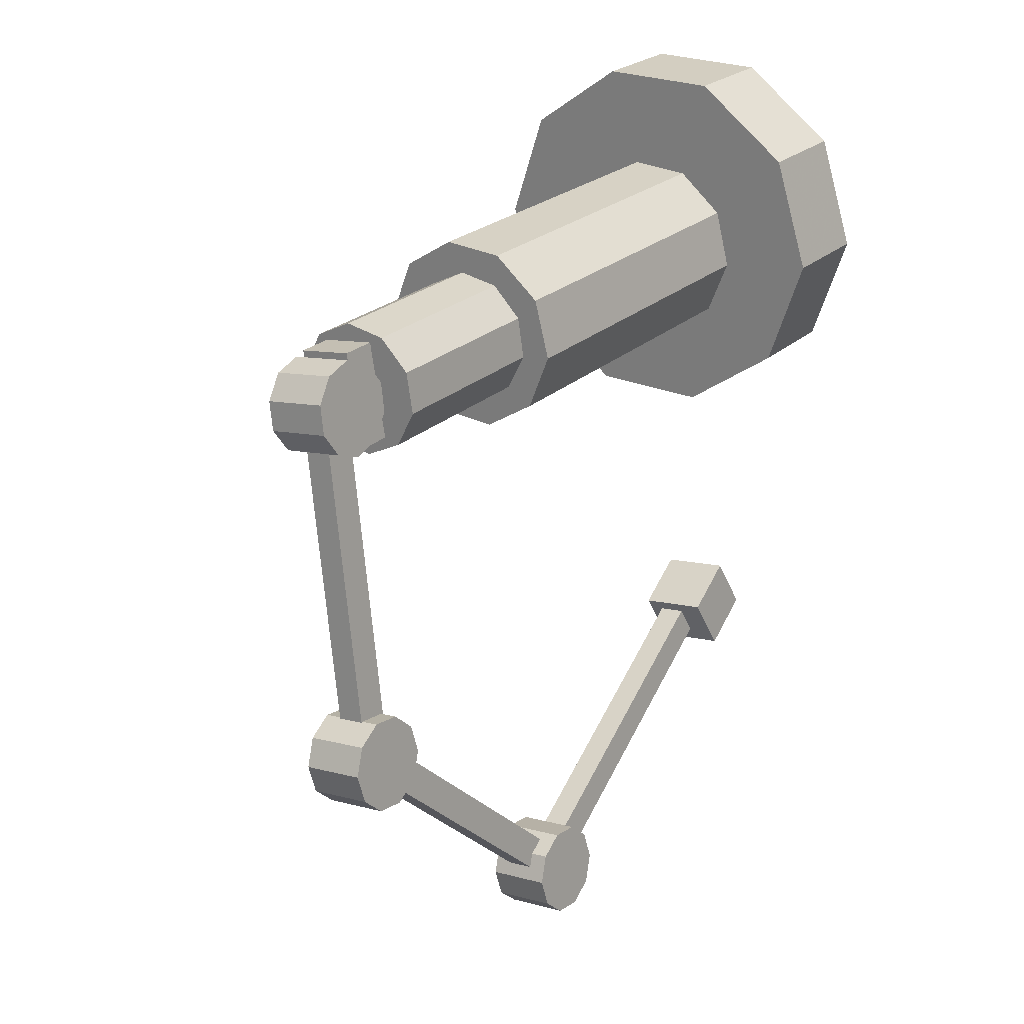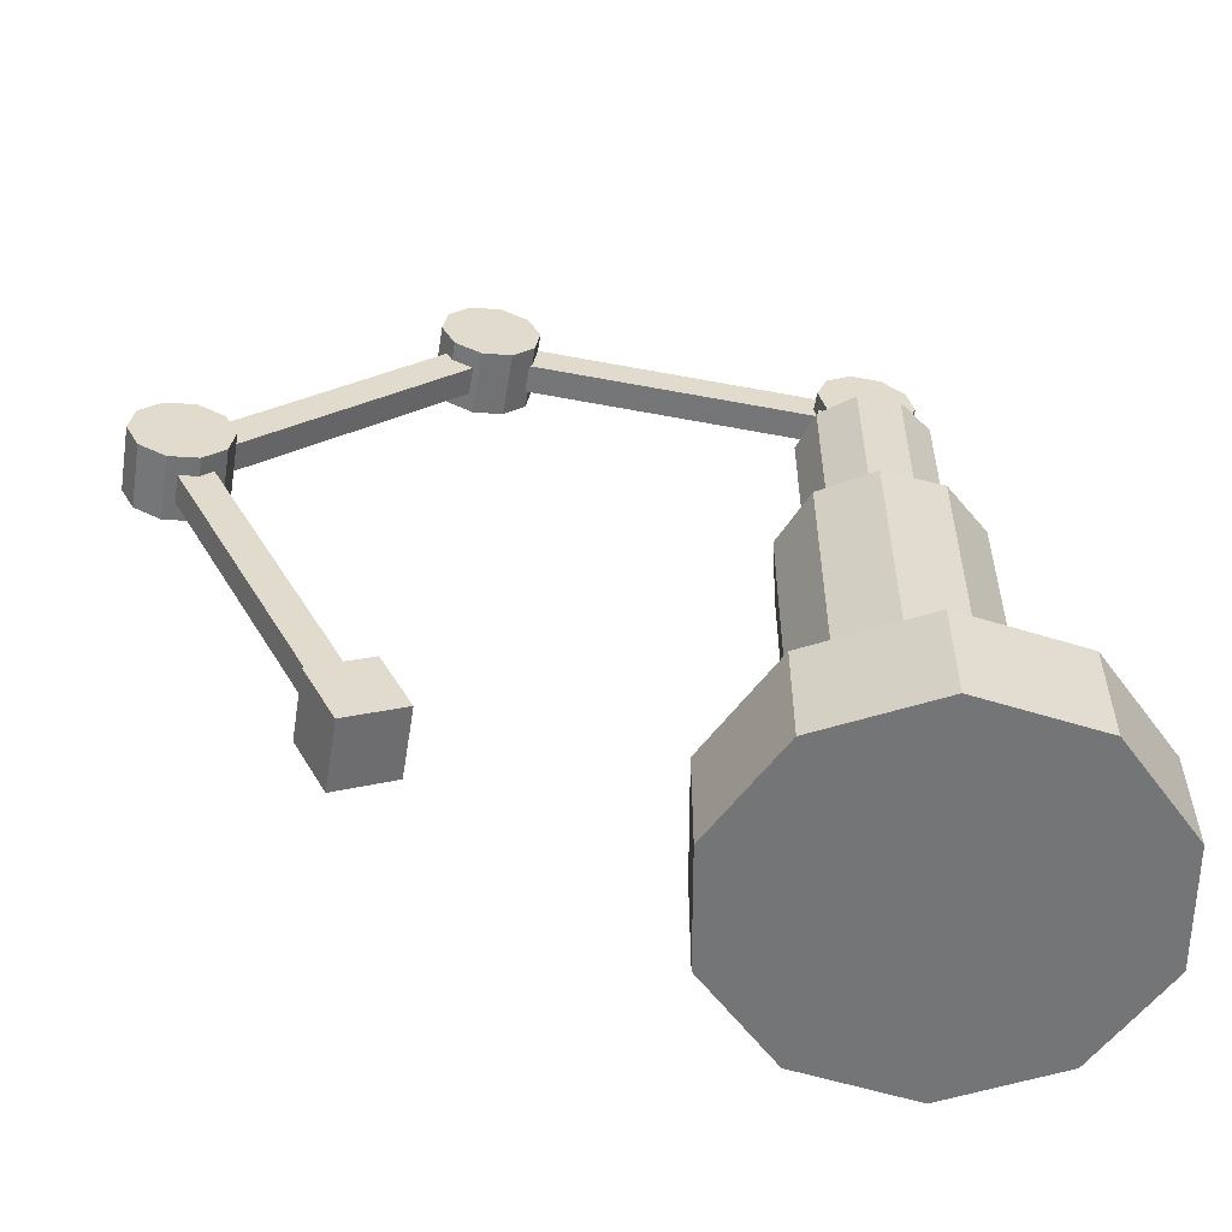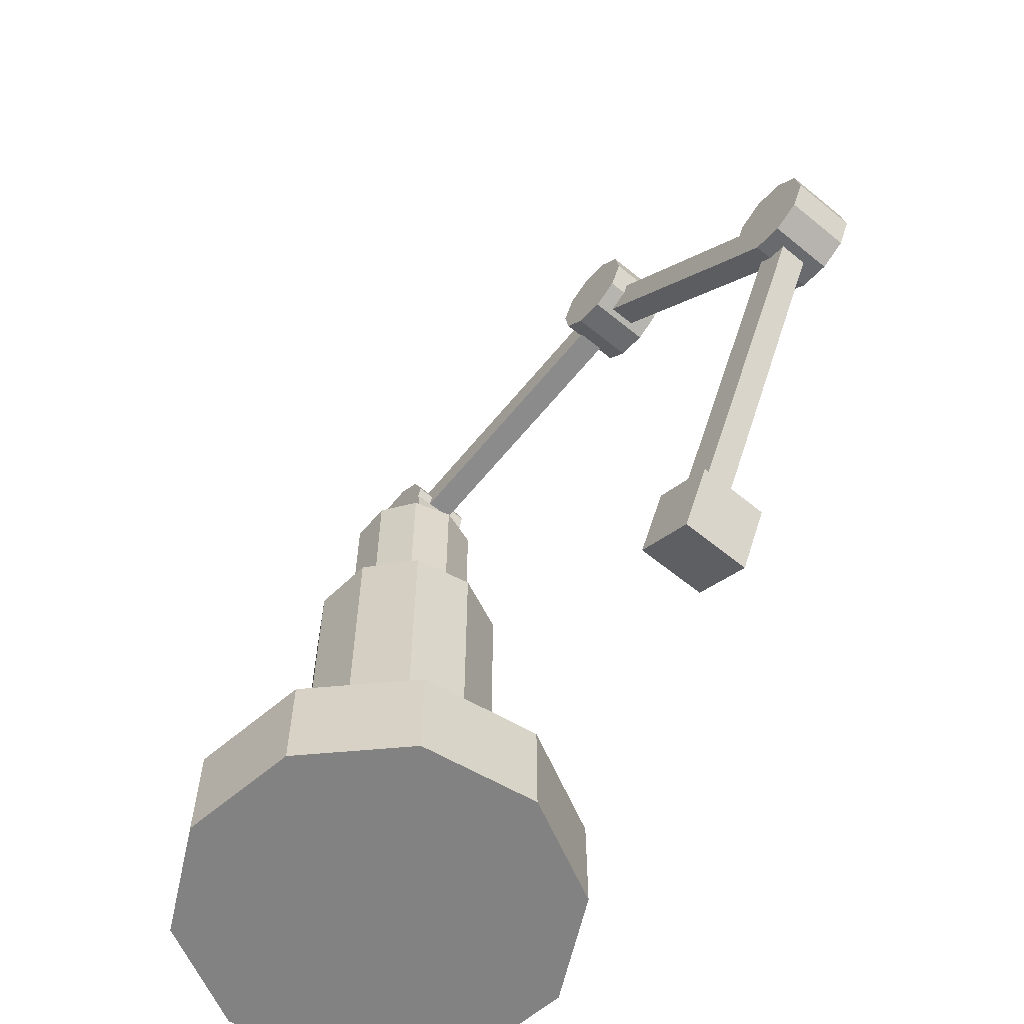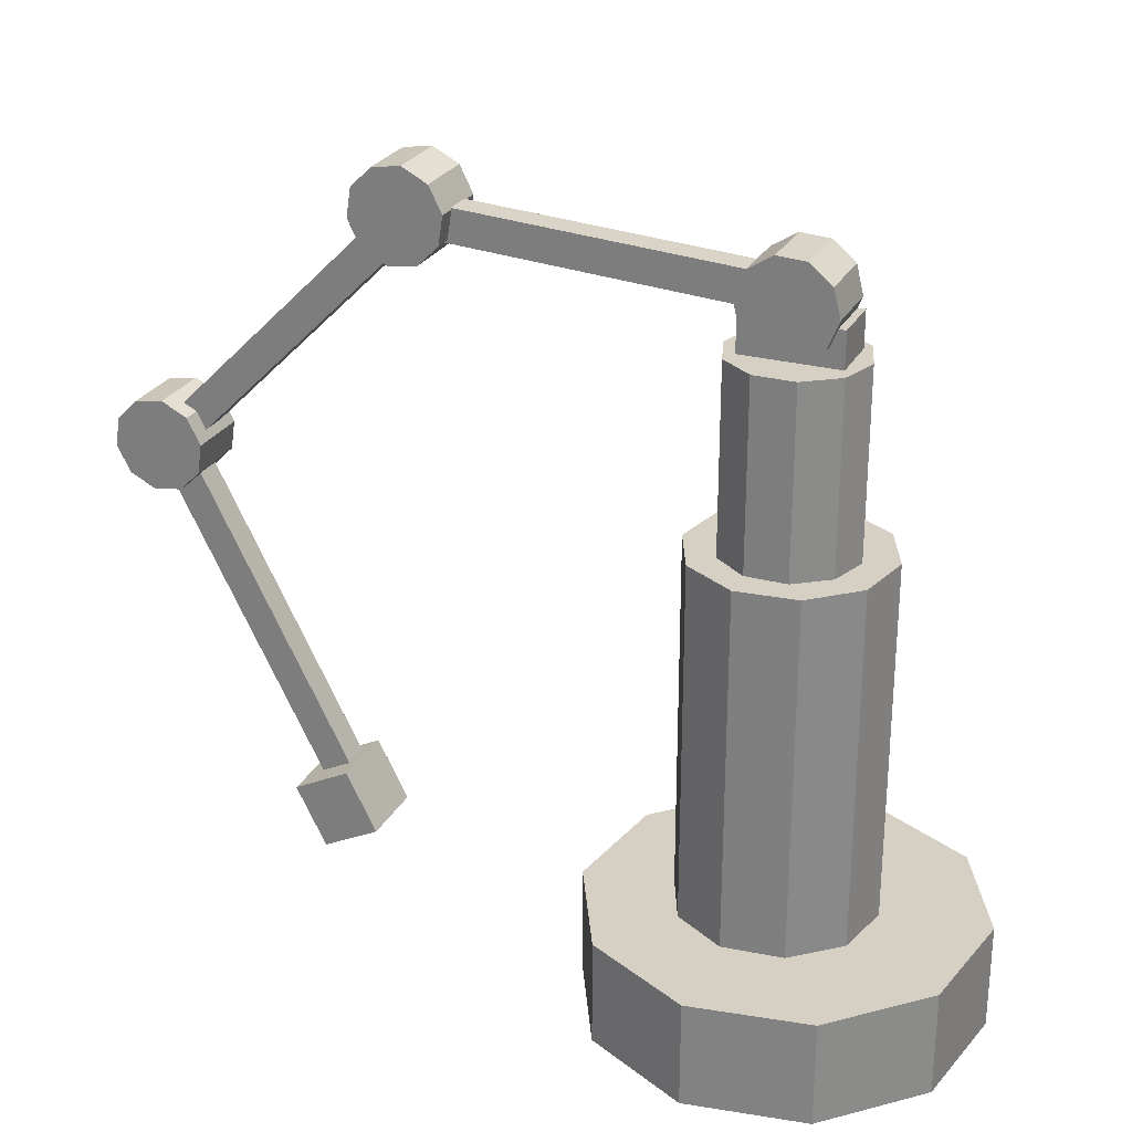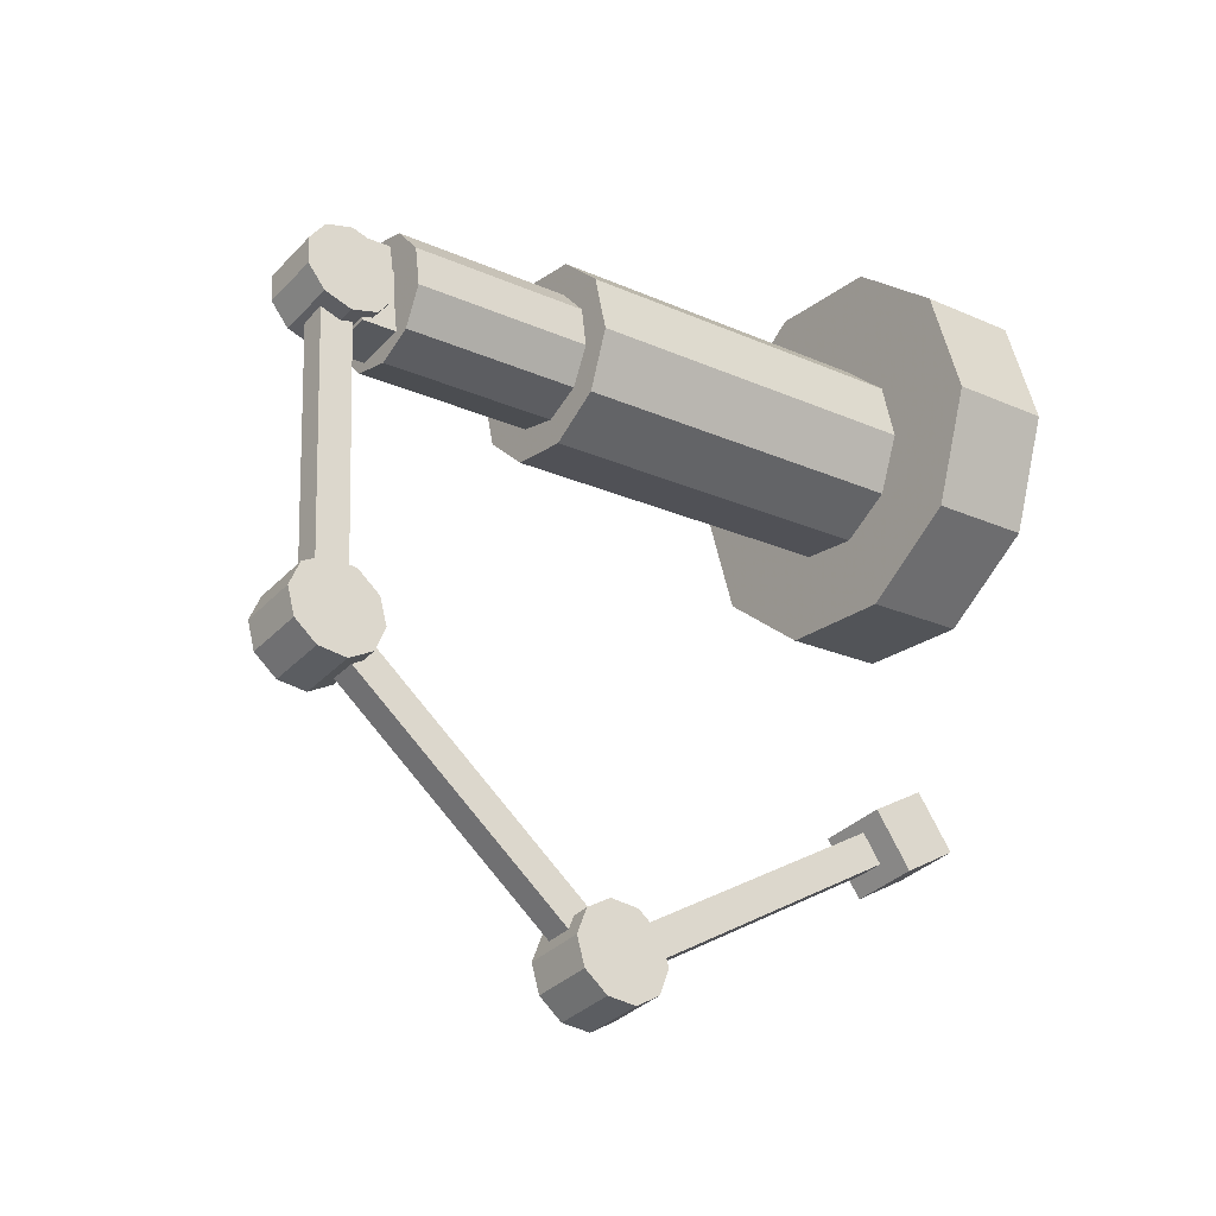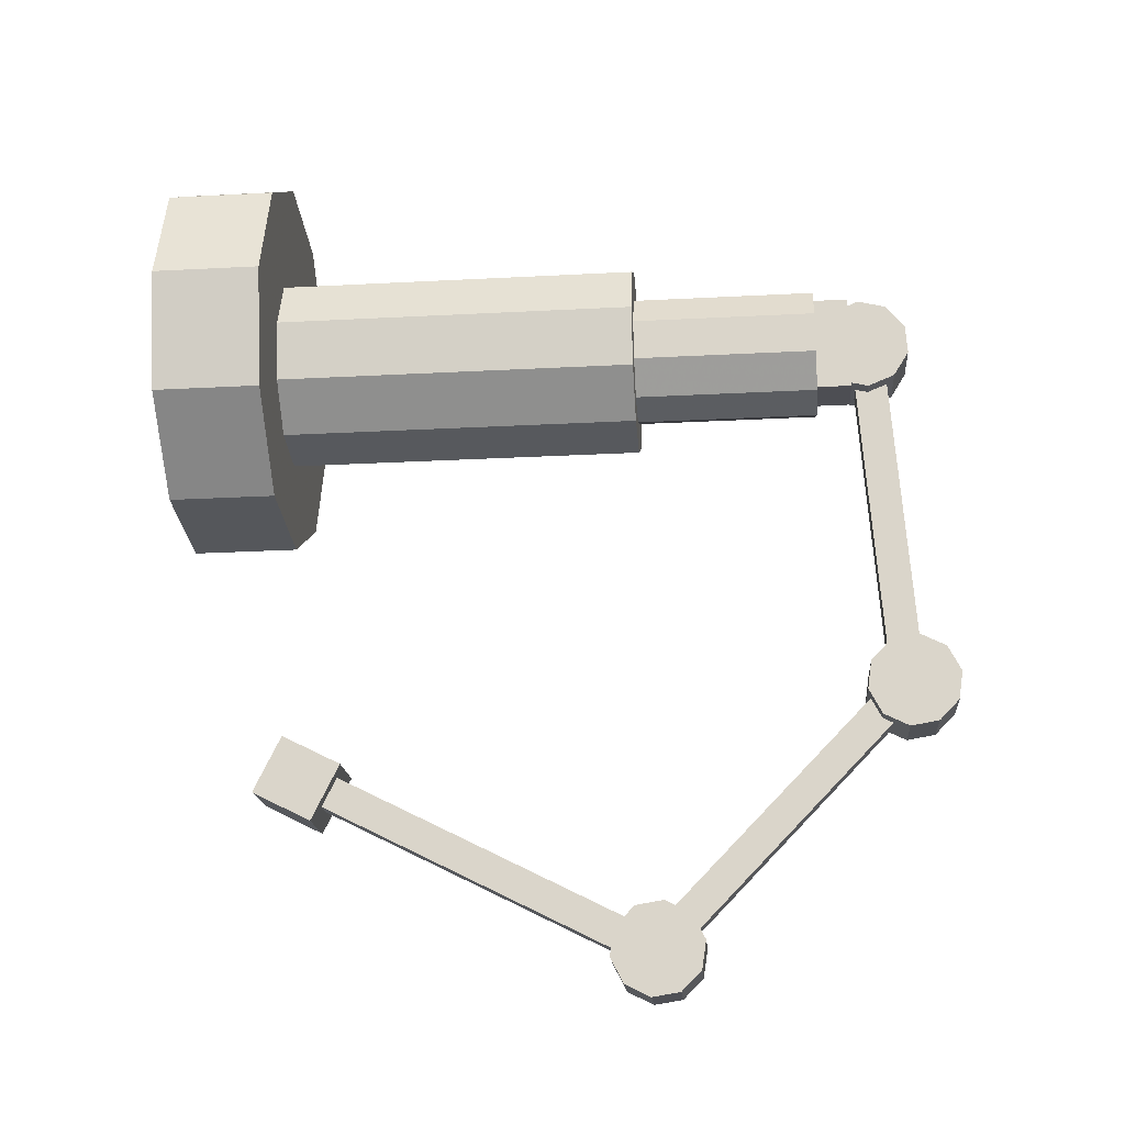
<metadata>
{"format":"obj","ext":"obj","renderer":"f3d","projection":"perspective","resolution":1024,"background":"white","views":[{"elev":25.0,"azim":-145.0,"up":"+Z"},{"elev":-56.5,"azim":-90.0,"up":"+Y"},{"elev":-60.8,"azim":149.3,"up":"+Y"},{"elev":26.4,"azim":-57.9,"up":"+Y"},{"elev":-22.8,"azim":-127.2,"up":"+Z"},{"elev":-26.5,"azim":94.7,"up":"+Z"}]}
</metadata>
<code>
v  -2.381 23.76 35.53
v  -2.381 37.36 35.53
v  -4.294 37.36 23.69
v  -4.294 23.76 23.69
v  4.334 23.76 34.44
v  2.421 23.76 22.6
v  2.421 37.36 22.6
v  4.334 37.36 34.44
v  1.345 37.48 29.9
v  -2.043 37.48 30.45
v  -9.36 40.55 -14.85
v  -5.972 40.55 -15.39
v  1.389 41.59 30.17
v  -5.929 44.66 -15.12
v  -9.316 44.66 -14.57
v  -1.999 41.59 30.72
v  -5.673 41.52 -13.54
v  -9.061 41.52 -12.99
v  -14.26 9.116 -45.2
v  -10.88 9.116 -45.75
v  -6.136 44.44 -16.41
v  -11.34 12.04 -48.61
v  -14.73 12.04 -48.07
v  -9.524 44.44 -15.86
v  -10.85 11.52 -45.6
v  -14.24 11.52 -45.05
v  -10.89 -29.39 -24.33
v  -7.504 -29.39 -24.87
v  -11.44 9.641 -49.22
v  -8.088 -31.27 -28.49
v  -11.48 -31.27 -27.94
v  -14.82 9.641 -48.67
v  -14.08 -28.22 -22.71
v  -15.21 -31.85 -29.68
v  -14.6 -39.24 -25.93
v  -13.47 -35.62 -18.96
v  -5.5 -28.22 -24.1
v  -4.894 -35.62 -20.35
v  -6.02 -39.24 -27.32
v  -6.626 -31.85 -31.07
v  0 -49.06 30.25
v  19.72 -49.06 15.93
v  24.38 -49.06 30.25
v  7.533 -49.06 7.07
v  -7.533 -49.06 7.07
v  -19.72 -49.06 15.93
v  -24.38 -49.06 30.25
v  -19.72 -49.06 44.58
v  -7.533 -49.06 53.44
v  7.533 -49.06 53.44
v  19.72 -49.06 44.58
v  19.72 -35.68 15.93
v  24.38 -35.68 30.25
v  7.533 -35.68 7.07
v  -7.533 -35.68 7.07
v  -19.72 -35.68 15.93
v  -24.38 -35.68 30.25
v  -19.72 -35.68 44.58
v  -7.533 -35.68 53.44
v  7.533 -35.68 53.44
v  19.72 -35.68 44.58
v  0 -35.68 30.25
v  -0.0911 -35.97 29.07
v  -10.41 -35.97 35.73
v  -12.36 -35.97 28.39
v  -4.529 -35.97 40.53
v  3.052 -35.97 40.95
v  9.432 -35.97 36.83
v  12.17 -35.97 29.75
v  10.23 -35.97 22.42
v  4.347 -35.97 17.62
v  -3.234 -35.97 17.2
v  -9.614 -35.97 21.31
v  -10.41 9.746 35.73
v  -12.36 9.746 28.39
v  -4.529 9.746 40.53
v  3.052 9.746 40.95
v  9.432 9.746 36.83
v  12.17 9.746 29.75
v  10.23 9.746 22.42
v  4.347 9.746 17.62
v  -3.234 9.746 17.2
v  -9.614 9.746 21.31
v  -0.0911 9.746 29.07
v  -0.3815 -12.78 29.06
v  -6.278 -12.78 23.2
v  -1.707 -12.78 20.85
v  -8.596 -12.78 27.78
v  -7.777 -12.78 32.85
v  -4.133 -12.78 36.48
v  0.9442 -12.78 37.26
v  5.515 -12.78 34.92
v  7.833 -12.78 30.33
v  7.014 -12.78 25.26
v  3.37 -12.78 21.64
v  -6.278 32.93 23.2
v  -1.707 32.93 20.85
v  -8.596 32.93 27.78
v  -7.777 32.93 32.85
v  -4.133 32.93 36.48
v  0.9442 32.93 37.26
v  5.515 32.93 34.92
v  7.833 32.93 30.33
v  7.014 32.93 25.26
v  3.37 32.93 21.64
v  -0.3815 32.93 29.06
v  -4.505 39.12 29.55
v  -5.226 42.89 25.09
v  -5.442 39.51 23.76
v  -4.735 44.82 28.13
v  -4.157 44.58 31.71
v  -3.711 42.25 34.47
v  -3.569 38.73 35.35
v  -3.784 35.35 34.01
v  -4.275 33.41 30.98
v  -4.854 33.66 27.39
v  -5.3 35.98 24.64
v  2.608 42.89 23.82
v  2.393 39.51 22.49
v  3.099 44.82 26.86
v  3.678 44.58 30.45
v  4.123 42.25 33.2
v  4.266 38.73 34.08
v  4.05 35.35 32.75
v  3.559 33.41 29.71
v  2.98 33.66 26.13
v  2.535 35.98 23.37
v  3.329 39.12 28.29
v  -11.65 43.25 -14.67
v  -12.58 42.35 -20.41
v  -12.32 39.1 -18.79
v  -12.48 45.94 -19.84
v  -12.07 48.5 -17.29
v  -11.5 49.06 -13.74
v  -10.98 47.39 -10.55
v  -10.72 44.15 -8.928
v  -10.81 40.56 -9.502
v  -11.23 37.99 -12.05
v  -11.8 37.44 -15.6
v  -4.742 42.35 -21.68
v  -4.481 39.1 -20.06
v  -4.65 45.94 -21.1
v  -4.238 48.5 -18.55
v  -3.665 49.06 -15.01
v  -3.149 47.39 -11.81
v  -2.887 44.15 -10.19
v  -2.98 40.56 -10.77
v  -3.392 37.99 -13.32
v  -3.965 37.44 -16.86
v  -3.815 43.25 -15.94
v  -16.78 10.76 -46.44
v  -16.93 4.94 -47.33
v  -16.35 5.52 -43.78
v  -17.44 6.582 -50.53
v  -17.71 9.818 -52.17
v  -17.62 13.41 -51.62
v  -17.21 15.99 -49.09
v  -16.64 16.57 -45.54
v  -16.12 14.93 -42.34
v  -15.85 11.69 -40.7
v  -15.94 8.099 -41.25
v  -9.091 4.94 -48.59
v  -8.518 5.52 -45.05
v  -9.608 6.582 -51.8
v  -9.873 9.818 -53.44
v  -9.784 13.41 -52.88
v  -9.375 15.99 -50.35
v  -8.803 16.57 -46.81
v  -8.285 14.93 -43.6
v  -8.02 11.69 -41.97
v  -8.109 8.099 -42.52
v  -8.947 10.76 -47.7
g Layer_BOX
f 1 2 3
f 3 4 1
f 5 6 7
f 7 8 5
f 1 4 6
f 6 5 1
f 4 3 7
f 7 6 4
f 3 2 8
f 8 7 3
f 2 1 5
f 5 8 2
f 9 10 11
f 11 12 9
f 13 14 15
f 15 16 13
f 9 12 14
f 14 13 9
f 12 11 15
f 15 14 12
f 11 10 16
f 16 15 11
f 10 9 13
f 13 16 10
f 17 18 19
f 19 20 17
f 21 22 23
f 23 24 21
f 17 20 22
f 22 21 17
f 20 19 23
f 23 22 20
f 19 18 24
f 24 23 19
f 18 17 21
f 21 24 18
f 25 26 27
f 27 28 25
f 29 30 31
f 31 32 29
f 25 28 30
f 30 29 25
f 28 27 31
f 31 30 28
f 27 26 32
f 32 31 27
f 26 25 29
f 29 32 26
f 33 34 35
f 35 36 33
f 37 38 39
f 39 40 37
f 33 36 38
f 38 37 33
f 36 35 39
f 39 38 36
f 35 34 40
f 40 39 35
f 34 33 37
f 37 40 34
f 41 42 43
f 41 44 42
f 41 45 44
f 41 46 45
f 41 47 46
f 41 48 47
f 41 49 48
f 41 50 49
f 41 51 50
f 41 43 51
f 43 52 53
f 43 42 52
f 42 54 52
f 42 44 54
f 44 55 54
f 44 45 55
f 45 56 55
f 45 46 56
f 46 57 56
f 46 47 57
f 47 58 57
f 47 48 58
f 48 59 58
f 48 49 59
f 49 60 59
f 49 50 60
f 50 61 60
f 50 51 61
f 51 53 61
f 51 43 53
f 62 53 52
f 62 52 54
f 62 54 55
f 62 55 56
f 62 56 57
f 62 57 58
f 62 58 59
f 62 59 60
f 62 60 61
f 62 61 53
f 63 64 65
f 63 66 64
f 63 67 66
f 63 68 67
f 63 69 68
f 63 70 69
f 63 71 70
f 63 72 71
f 63 73 72
f 63 65 73
f 65 74 75
f 65 64 74
f 64 76 74
f 64 66 76
f 66 77 76
f 66 67 77
f 67 78 77
f 67 68 78
f 68 79 78
f 68 69 79
f 69 80 79
f 69 70 80
f 70 81 80
f 70 71 81
f 71 82 81
f 71 72 82
f 72 83 82
f 72 73 83
f 73 75 83
f 73 65 75
f 84 75 74
f 84 74 76
f 84 76 77
f 84 77 78
f 84 78 79
f 84 79 80
f 84 80 81
f 84 81 82
f 84 82 83
f 84 83 75
f 85 86 87
f 85 88 86
f 85 89 88
f 85 90 89
f 85 91 90
f 85 92 91
f 85 93 92
f 85 94 93
f 85 95 94
f 85 87 95
f 87 96 97
f 87 86 96
f 86 98 96
f 86 88 98
f 88 99 98
f 88 89 99
f 89 100 99
f 89 90 100
f 90 101 100
f 90 91 101
f 91 102 101
f 91 92 102
f 92 103 102
f 92 93 103
f 93 104 103
f 93 94 104
f 94 105 104
f 94 95 105
f 95 97 105
f 95 87 97
f 106 97 96
f 106 96 98
f 106 98 99
f 106 99 100
f 106 100 101
f 106 101 102
f 106 102 103
f 106 103 104
f 106 104 105
f 106 105 97
f 107 108 109
f 107 110 108
f 107 111 110
f 107 112 111
f 107 113 112
f 107 114 113
f 107 115 114
f 107 116 115
f 107 117 116
f 107 109 117
f 109 118 119
f 109 108 118
f 108 120 118
f 108 110 120
f 110 121 120
f 110 111 121
f 111 122 121
f 111 112 122
f 112 123 122
f 112 113 123
f 113 124 123
f 113 114 124
f 114 125 124
f 114 115 125
f 115 126 125
f 115 116 126
f 116 127 126
f 116 117 127
f 117 119 127
f 117 109 119
f 128 119 118
f 128 118 120
f 128 120 121
f 128 121 122
f 128 122 123
f 128 123 124
f 128 124 125
f 128 125 126
f 128 126 127
f 128 127 119
f 129 130 131
f 129 132 130
f 129 133 132
f 129 134 133
f 129 135 134
f 129 136 135
f 129 137 136
f 129 138 137
f 129 139 138
f 129 131 139
f 131 140 141
f 131 130 140
f 130 142 140
f 130 132 142
f 132 143 142
f 132 133 143
f 133 144 143
f 133 134 144
f 134 145 144
f 134 135 145
f 135 146 145
f 135 136 146
f 136 147 146
f 136 137 147
f 137 148 147
f 137 138 148
f 138 149 148
f 138 139 149
f 139 141 149
f 139 131 141
f 150 141 140
f 150 140 142
f 150 142 143
f 150 143 144
f 150 144 145
f 150 145 146
f 150 146 147
f 150 147 148
f 150 148 149
f 150 149 141
f 151 152 153
f 151 154 152
f 151 155 154
f 151 156 155
f 151 157 156
f 151 158 157
f 151 159 158
f 151 160 159
f 151 161 160
f 151 153 161
f 153 162 163
f 153 152 162
f 152 164 162
f 152 154 164
f 154 165 164
f 154 155 165
f 155 166 165
f 155 156 166
f 156 167 166
f 156 157 167
f 157 168 167
f 157 158 168
f 158 169 168
f 158 159 169
f 159 170 169
f 159 160 170
f 160 171 170
f 160 161 171
f 161 163 171
f 161 153 163
f 172 163 162
f 172 162 164
f 172 164 165
f 172 165 166
f 172 166 167
f 172 167 168
f 172 168 169
f 172 169 170
f 172 170 171
f 172 171 163

</code>
